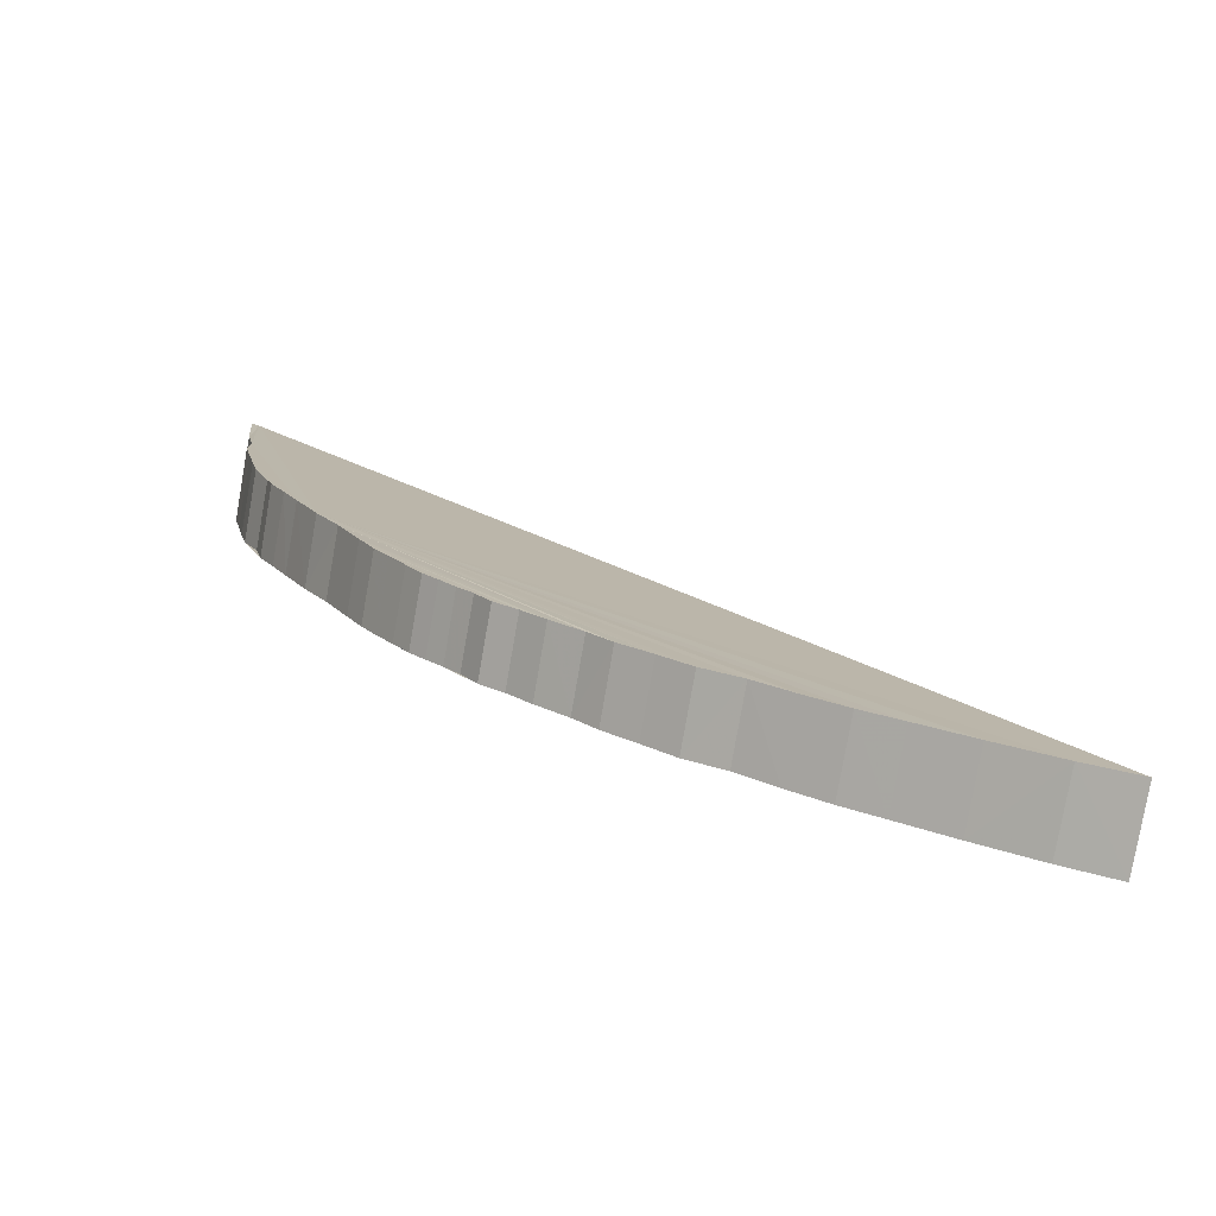
<metadata>
{"format":"obj","ext":"obj","renderer":"f3d","projection":"perspective","resolution":1024,"background":"white","views":[{"elev":-78.9,"azim":169.9,"up":"+Y"}]}
</metadata>
<code>
v -99860 -8.854e+04 8.432
v -9.986e+04 -8.853e+04 8.378
v -9.986e+04 -8.854e+04 8.438
v -99860 -8.854e+04 8.432
v -99860 -8.854e+04 8.432
v -99859 -88535 8.395
v -9.986e+04 -8.853e+04 8.378
v -99860 -8.854e+04 8.432
v -9.986e+04 -8.853e+04 8.378
v -9.987e+04 -8.855e+04 8.34
v -9.986e+04 -8.854e+04 8.438
v -9.986e+04 -8.853e+04 8.378
v -9.986e+04 -8.854e+04 8.438
v -9.987e+04 -8.855e+04 8.34
v -9.987e+04 -8.855e+04 8.355
v -9.986e+04 -8.854e+04 8.438
v -9.986e+04 -8.854e+04 8.438
v -9.987e+04 -8.855e+04 8.355
v -9.987e+04 -8.855e+04 8.37
v -9.986e+04 -8.854e+04 8.438
v -9.987e+04 -8.855e+04 8.34
v -9.987e+04 -8.855e+04 9.345
v -9.987e+04 -8.855e+04 9.345
v -9.987e+04 -8.855e+04 8.34
v -9.987e+04 -8.855e+04 8.34
v -9.987e+04 -8.855e+04 9.345
v -9.987e+04 -8.855e+04 8.355
v -9.987e+04 -8.855e+04 8.34
v -9.987e+04 -8.855e+04 8.325
v -9.987e+04 -8.855e+04 9.345
v -9.987e+04 -8.855e+04 8.34
v -9.987e+04 -8.855e+04 8.325
v -9.987e+04 -8.855e+04 8.34
v -9.987e+04 -8.855e+04 9.345
v -9.987e+04 -8.855e+04 9.345
v -9.987e+04 -8.855e+04 8.34
v -9.987e+04 -8.855e+04 8.325
v -9.987e+04 -8.855e+04 8.34
v -9.986e+04 -8.853e+04 8.378
v -9.987e+04 -8.855e+04 8.325
v -9.987e+04 -8.855e+04 8.37
v -9.987e+04 -8.855e+04 8.355
v -9.987e+04 -8.855e+04 9.345
v -9.987e+04 -8.855e+04 8.37
v -9.987e+04 -8.855e+04 9.345
v -9.987e+04 -8.855e+04 8.355
v -9.987e+04 -8.855e+04 9.345
v -9.987e+04 -8.855e+04 9.345
v -9.987e+04 -8.854e+04 8.38
v -9.987e+04 -8.855e+04 8.37
v -9.987e+04 -8.855e+04 9.345
v -9.987e+04 -8.854e+04 8.38
v -9.987e+04 -8.854e+04 8.38
v -9.987e+04 -8.855e+04 9.345
v -9.987e+04 -8.854e+04 9.345
v -9.987e+04 -8.854e+04 8.38
v -9.986e+04 -8.853e+04 8.378
v -9.986e+04 -8.853e+04 9.345
v -9.987e+04 -8.855e+04 8.325
v -9.986e+04 -8.853e+04 8.378
v -9.987e+04 -8.855e+04 8.325
v -9.986e+04 -8.853e+04 9.345
v -9.987e+04 -8.855e+04 9.345
v -9.987e+04 -8.855e+04 8.325
v -9.986e+04 -8.854e+04 8.438
v -9.987e+04 -8.855e+04 8.37
v -9.987e+04 -8.854e+04 8.38
v -9.986e+04 -8.854e+04 8.438
v -9.987e+04 -8.854e+04 8.38
v -9.987e+04 -8.854e+04 9.345
v -9.987e+04 -8.854e+04 9.345
v -9.987e+04 -8.854e+04 8.38
v -9.987e+04 -8.854e+04 8.38
v -9.987e+04 -8.854e+04 9.345
v -9.987e+04 -8.854e+04 8.391
v -9.987e+04 -8.854e+04 8.38
v -9.986e+04 -8.854e+04 8.438
v -9.987e+04 -8.854e+04 8.38
v -9.987e+04 -8.854e+04 8.391
v -9.986e+04 -8.854e+04 8.438
v -9.987e+04 -8.854e+04 8.391
v -9.987e+04 -8.854e+04 9.345
v -9.987e+04 -8.854e+04 8.401
v -9.987e+04 -8.854e+04 8.391
v -9.987e+04 -8.854e+04 8.401
v -9.987e+04 -8.854e+04 9.345
v -9.987e+04 -8.854e+04 9.345
v -9.987e+04 -8.854e+04 8.401
v -9.986e+04 -8.854e+04 8.438
v -9.987e+04 -8.854e+04 8.391
v -9.987e+04 -8.854e+04 8.401
v -9.986e+04 -8.854e+04 8.438
v -9.987e+04 -8.854e+04 8.401
v -9.987e+04 -8.854e+04 9.345
v -9.986e+04 -8.854e+04 9.345
v -9.987e+04 -8.854e+04 8.401
v -9.987e+04 -8.854e+04 8.401
v -9.986e+04 -8.854e+04 9.345
v -9.986e+04 -8.854e+04 8.41
v -9.987e+04 -8.854e+04 8.401
v -9.986e+04 -8.854e+04 8.438
v -9.987e+04 -8.854e+04 8.401
v -9.986e+04 -8.854e+04 8.41
v -9.986e+04 -8.854e+04 8.438
v -9.986e+04 -8.854e+04 8.418
v -9.986e+04 -8.854e+04 8.41
v -9.986e+04 -8.854e+04 9.345
v -9.986e+04 -8.854e+04 8.418
v -9.986e+04 -8.854e+04 8.418
v -9.986e+04 -8.854e+04 9.345
v -9.986e+04 -8.854e+04 9.345
v -9.986e+04 -8.854e+04 8.418
v -9.986e+04 -8.854e+04 8.41
v -9.986e+04 -8.854e+04 8.418
v -9.986e+04 -8.854e+04 8.438
v -9.986e+04 -8.854e+04 8.41
v -9.986e+04 -8.854e+04 8.426
v -9.986e+04 -8.854e+04 8.418
v -9.986e+04 -8.854e+04 9.345
v -9.986e+04 -8.854e+04 8.426
v -9.986e+04 -8.854e+04 8.426
v -9.986e+04 -8.854e+04 9.345
v -9.986e+04 -8.854e+04 9.345
v -9.986e+04 -8.854e+04 8.426
v -9.986e+04 -8.854e+04 8.418
v -9.986e+04 -8.854e+04 8.443
v -9.986e+04 -8.854e+04 8.438
v -9.986e+04 -8.854e+04 8.418
v -9.986e+04 -8.854e+04 8.443
v -9.986e+04 -8.854e+04 9.345
v -9.986e+04 -8.854e+04 9.345
v -9.986e+04 -8.854e+04 8.443
v -9.986e+04 -8.854e+04 8.443
v -9.986e+04 -8.854e+04 9.345
v -9.986e+04 -8.854e+04 8.438
v -9.986e+04 -8.854e+04 8.443
v -99860 -8.854e+04 8.432
v -9.986e+04 -8.854e+04 8.438
v -9.986e+04 -8.854e+04 9.345
v -99860 -8.854e+04 8.432
v -99860 -8.854e+04 8.432
v -9.986e+04 -8.854e+04 9.345
v -99860 -8.854e+04 9.345
v -99860 -8.854e+04 8.432
v -9.986e+04 -8.854e+04 8.428
v -99860 -8.854e+04 8.432
v -99860 -8.854e+04 9.345
v -9.986e+04 -8.854e+04 8.428
v -9.986e+04 -8.854e+04 8.428
v -99860 -8.854e+04 9.345
v -9.986e+04 -8.854e+04 9.345
v -9.986e+04 -8.854e+04 8.428
v -9.986e+04 -8.854e+04 8.428
v -9.986e+04 -8.854e+04 9.345
v -9.986e+04 -8.854e+04 8.424
v -9.986e+04 -8.854e+04 8.428
v -9.986e+04 -8.854e+04 8.424
v -9.986e+04 -8.854e+04 9.345
v -9.986e+04 -8.854e+04 9.345
v -9.986e+04 -8.854e+04 8.424
v -9.986e+04 -8.854e+04 8.424
v -9.986e+04 -8.854e+04 9.345
v -9.986e+04 -8.854e+04 8.42
v -9.986e+04 -8.854e+04 8.424
v -9.986e+04 -8.854e+04 8.42
v -9.986e+04 -8.854e+04 9.345
v -9.986e+04 -8.854e+04 9.345
v -9.986e+04 -8.854e+04 8.42
v -9.986e+04 -8.854e+04 8.42
v -9.986e+04 -8.854e+04 9.345
v -9.986e+04 -8.854e+04 9.345
v -9.986e+04 -8.854e+04 8.42
v -9.986e+04 -8.854e+04 8.42
v -9.986e+04 -8.854e+04 9.345
v -9.986e+04 -8.854e+04 8.416
v -9.986e+04 -8.854e+04 8.42
v -9.986e+04 -8.854e+04 8.416
v -9.986e+04 -8.854e+04 9.345
v -9.986e+04 -8.854e+04 8.412
v -9.986e+04 -8.854e+04 8.416
v -9.986e+04 -8.854e+04 8.412
v -9.986e+04 -8.854e+04 9.345
v -9.986e+04 -8.854e+04 9.345
v -9.986e+04 -8.854e+04 8.412
v -9.986e+04 -88536 8.407
v -9.986e+04 -8.854e+04 8.412
v -9.986e+04 -8.854e+04 9.345
v -9.986e+04 -88536 8.407
v -9.986e+04 -88536 8.407
v -9.986e+04 -8.854e+04 9.345
v -9.986e+04 -88536 9.345
v -9.986e+04 -88536 8.407
v -99859 -8.854e+04 8.401
v -99860 -8.854e+04 8.432
v -9.986e+04 -8.854e+04 8.428
v -99859 -8.854e+04 8.401
v -99860 -8.854e+04 8.432
v -99859 -8.854e+04 8.401
v -99859 -88535 8.395
v -99860 -8.854e+04 8.432
v -99859 -8.854e+04 8.401
v -9.986e+04 -8.854e+04 8.428
v -9.986e+04 -88536 8.407
v -99859 -8.854e+04 8.401
v -9.986e+04 -88536 8.407
v -9.986e+04 -8.854e+04 8.428
v -9.986e+04 -8.854e+04 8.412
v -9.986e+04 -88536 8.407
v -9.986e+04 -8.854e+04 8.412
v -9.986e+04 -8.854e+04 8.428
v -9.986e+04 -8.854e+04 8.424
v -9.986e+04 -8.854e+04 8.412
v -9.986e+04 -8.854e+04 8.412
v -9.986e+04 -8.854e+04 8.424
v -9.986e+04 -8.854e+04 8.416
v -9.986e+04 -8.854e+04 8.412
v -9.986e+04 -8.854e+04 8.416
v -9.986e+04 -8.854e+04 8.424
v -9.986e+04 -8.854e+04 8.42
v -9.986e+04 -8.854e+04 8.416
v -99859 -8.854e+04 8.401
v -9.986e+04 -88536 8.407
v -99859 -8.854e+04 9.345
v -99859 -8.854e+04 8.401
v -99859 -8.854e+04 9.345
v -9.986e+04 -88536 8.407
v -9.986e+04 -88536 9.345
v -99859 -8.854e+04 9.345
v -99859 -8.854e+04 8.401
v -99859 -8.854e+04 9.345
v -99859 -88535 9.345
v -99859 -8.854e+04 8.401
v -99859 -8.854e+04 8.401
v -99859 -88535 9.345
v -99859 -88535 8.395
v -99859 -8.854e+04 8.401
v -9.986e+04 -8.853e+04 8.389
v -99859 -88535 8.395
v -99859 -88535 9.345
v -9.986e+04 -8.853e+04 8.389
v -9.986e+04 -8.853e+04 8.389
v -99859 -88535 9.345
v -9.986e+04 -8.853e+04 9.345
v -9.986e+04 -8.853e+04 8.389
v -9.986e+04 -8.853e+04 8.363
v -9.986e+04 -8.853e+04 8.389
v -9.986e+04 -8.853e+04 9.345
v -9.986e+04 -8.853e+04 8.363
v -9.986e+04 -8.853e+04 9.345
v -9.986e+04 -8.853e+04 8.389
v -9.986e+04 -8.853e+04 9.345
v -9.986e+04 -8.853e+04 9.345
v -9.986e+04 -8.853e+04 8.378
v -9.986e+04 -8.853e+04 8.363
v -9.986e+04 -8.853e+04 9.345
v -9.986e+04 -8.853e+04 8.378
v -9.986e+04 -8.853e+04 9.345
v -9.986e+04 -8.853e+04 8.363
v -9.986e+04 -8.853e+04 9.345
v -9.986e+04 -8.853e+04 9.345
v -9.986e+04 -8.853e+04 8.378
v -9.986e+04 -8.853e+04 8.389
v -9.986e+04 -8.853e+04 8.363
v -9.986e+04 -8.853e+04 8.378
v -99859 -88535 8.395
v -9.986e+04 -8.853e+04 8.389
v -9.986e+04 -8.853e+04 8.378
v -99859 -88535 8.395
v -9.986e+04 -8.854e+04 8.426
v -9.986e+04 -8.854e+04 8.443
v -9.986e+04 -8.854e+04 8.418
v -9.986e+04 -8.854e+04 8.426
v -9.986e+04 -8.854e+04 8.434
v -9.986e+04 -8.854e+04 8.426
v -9.986e+04 -8.854e+04 9.345
v -9.986e+04 -8.854e+04 8.434
v -9.986e+04 -8.854e+04 9.345
v -9.986e+04 -8.854e+04 8.426
v -9.986e+04 -8.854e+04 9.345
v -9.986e+04 -8.854e+04 9.345
v -9.986e+04 -8.854e+04 8.434
v -9.986e+04 -8.854e+04 8.443
v -9.986e+04 -8.854e+04 8.426
v -9.986e+04 -8.854e+04 8.434
v -9.986e+04 -8.854e+04 8.443
v -9.986e+04 -8.854e+04 8.448
v -9.986e+04 -8.854e+04 9.345
v -9.986e+04 -8.854e+04 8.443
v -9.986e+04 -8.854e+04 9.345
v -9.986e+04 -8.854e+04 8.448
v -9.986e+04 -8.854e+04 9.345
v -9.986e+04 -8.854e+04 9.345
v -9.986e+04 -8.854e+04 8.448
v -9.986e+04 -8.854e+04 8.443
v -9.986e+04 -8.854e+04 8.434
v -9.986e+04 -8.854e+04 8.448
v -9.986e+04 -8.854e+04 8.441
v -9.986e+04 -8.854e+04 8.434
v -9.986e+04 -8.854e+04 9.345
v -9.986e+04 -8.854e+04 8.441
v -9.986e+04 -8.854e+04 8.441
v -9.986e+04 -8.854e+04 9.345
v -9.986e+04 -8.854e+04 9.345
v -9.986e+04 -8.854e+04 8.441
v -9.986e+04 -8.854e+04 8.441
v -9.986e+04 -8.854e+04 8.448
v -9.986e+04 -8.854e+04 8.434
v -9.986e+04 -8.854e+04 8.441
v -9.986e+04 -8.854e+04 8.451
v -9.986e+04 -8.854e+04 9.345
v -9.986e+04 -8.854e+04 9.345
v -9.986e+04 -8.854e+04 8.451
v -9.986e+04 -8.854e+04 8.451
v -9.986e+04 -8.854e+04 9.345
v -9.986e+04 -8.854e+04 8.448
v -9.986e+04 -8.854e+04 8.451
v -9.986e+04 -8.854e+04 8.451
v -9.986e+04 -8.854e+04 8.448
v -9.986e+04 -8.854e+04 8.441
v -9.986e+04 -8.854e+04 8.451
v -9.986e+04 -8.854e+04 8.448
v -9.986e+04 -8.854e+04 8.441
v -9.986e+04 -8.854e+04 9.345
v -9.986e+04 -8.854e+04 8.448
v -9.986e+04 -8.854e+04 9.345
v -9.986e+04 -8.854e+04 8.441
v -9.986e+04 -8.854e+04 9.345
v -9.986e+04 -8.854e+04 9.345
v -9.986e+04 -8.854e+04 8.451
v -9.986e+04 -8.854e+04 8.441
v -9.986e+04 -8.854e+04 8.448
v -9.986e+04 -8.854e+04 8.451
v -9.986e+04 -8.854e+04 8.453
v -9.986e+04 -8.854e+04 8.448
v -9.986e+04 -8.854e+04 9.345
v -9.986e+04 -8.854e+04 8.453
v -9.986e+04 -8.854e+04 9.345
v -9.986e+04 -8.854e+04 8.448
v -9.986e+04 -8.854e+04 9.345
v -9.986e+04 -8.854e+04 9.345
v -9.986e+04 -8.854e+04 8.451
v -9.986e+04 -8.854e+04 8.448
v -9.986e+04 -8.854e+04 8.453
v -9.986e+04 -8.854e+04 8.451
v -9.986e+04 -8.854e+04 8.458
v -9.986e+04 -8.854e+04 8.453
v -9.986e+04 -8.854e+04 9.345
v -9.986e+04 -8.854e+04 8.458
v -9.986e+04 -8.854e+04 9.345
v -9.986e+04 -8.854e+04 8.453
v -9.986e+04 -8.854e+04 9.345
v -9.986e+04 -8.854e+04 9.345
v -9.986e+04 -8.854e+04 8.451
v -9.986e+04 -8.854e+04 8.453
v -9.986e+04 -8.854e+04 8.458
v -9.986e+04 -8.854e+04 8.451
v -9.986e+04 -8.854e+04 8.458
v -9.986e+04 -8.854e+04 9.345
v -9.986e+04 -8.854e+04 8.463
v -9.986e+04 -8.854e+04 8.458
v -9.986e+04 -8.854e+04 8.463
v -9.986e+04 -8.854e+04 9.345
v -9.986e+04 -8.854e+04 9.345
v -9.986e+04 -8.854e+04 8.463
v -9.986e+04 -8.854e+04 8.458
v -9.986e+04 -8.854e+04 8.463
v -9.986e+04 -8.854e+04 8.451
v -9.986e+04 -8.854e+04 8.458
v -9.986e+04 -8.854e+04 8.461
v -9.986e+04 -8.854e+04 8.463
v -9.986e+04 -8.854e+04 9.345
v -9.986e+04 -8.854e+04 8.461
v -9.986e+04 -8.854e+04 9.345
v -9.986e+04 -8.854e+04 8.463
v -9.986e+04 -8.854e+04 9.345
v -9.986e+04 -8.854e+04 9.345
v -9.986e+04 -8.854e+04 8.459
v -9.986e+04 -8.854e+04 8.461
v -9.986e+04 -8.854e+04 9.345
v -9.986e+04 -8.854e+04 8.459
v -9.986e+04 -8.854e+04 8.459
v -9.986e+04 -8.854e+04 9.345
v -9.986e+04 -8.854e+04 9.345
v -9.986e+04 -8.854e+04 8.459
v -9.987e+04 -8.855e+04 9.345
v -9.986e+04 -8.853e+04 9.345
v -9.986e+04 -8.854e+04 9.345
v -9.987e+04 -8.855e+04 9.345
v -9.986e+04 -8.853e+04 9.345
v -9.987e+04 -8.855e+04 9.345
v -9.987e+04 -8.855e+04 9.345
v -9.986e+04 -8.853e+04 9.345
v -9.987e+04 -8.855e+04 9.345
v -9.986e+04 -8.854e+04 9.345
v -9.987e+04 -8.855e+04 9.345
v -9.987e+04 -8.855e+04 9.345
v -9.987e+04 -8.855e+04 9.345
v -9.986e+04 -8.854e+04 9.345
v -9.987e+04 -8.855e+04 9.345
v -9.987e+04 -8.855e+04 9.345
v -9.987e+04 -8.855e+04 9.345
v -9.986e+04 -8.854e+04 9.345
v -9.987e+04 -8.854e+04 9.345
v -9.987e+04 -8.855e+04 9.345
v -9.987e+04 -8.854e+04 9.345
v -9.986e+04 -8.854e+04 9.345
v -9.987e+04 -8.854e+04 9.345
v -9.987e+04 -8.854e+04 9.345
v -9.987e+04 -8.854e+04 9.345
v -9.986e+04 -8.854e+04 9.345
v -9.987e+04 -8.854e+04 9.345
v -9.987e+04 -8.854e+04 9.345
v -9.987e+04 -8.854e+04 9.345
v -9.986e+04 -8.854e+04 9.345
v -9.986e+04 -8.854e+04 9.345
v -9.987e+04 -8.854e+04 9.345
v -9.986e+04 -8.854e+04 9.345
v -9.986e+04 -8.854e+04 9.345
v -9.986e+04 -8.854e+04 9.345
v -9.986e+04 -8.854e+04 9.345
v -9.986e+04 -8.854e+04 9.345
v -9.986e+04 -8.854e+04 9.345
v -9.986e+04 -8.854e+04 9.345
v -9.986e+04 -8.854e+04 9.345
v -9.986e+04 -8.854e+04 9.345
v -9.986e+04 -8.854e+04 9.345
v -9.986e+04 -8.854e+04 9.345
v -9.986e+04 -8.854e+04 9.345
v -9.986e+04 -8.854e+04 9.345
v -9.986e+04 -8.854e+04 9.345
v -9.986e+04 -8.854e+04 9.345
v -9.986e+04 -8.854e+04 9.345
v -9.986e+04 -8.854e+04 9.345
v -9.986e+04 -8.854e+04 9.345
v -9.986e+04 -8.854e+04 9.345
v -9.986e+04 -8.854e+04 9.345
v -9.986e+04 -8.854e+04 9.345
v -9.986e+04 -8.854e+04 9.345
v -9.986e+04 -8.854e+04 9.345
v -9.986e+04 -8.854e+04 9.345
v -9.986e+04 -8.854e+04 9.345
v -9.986e+04 -8.854e+04 9.345
v -9.986e+04 -8.854e+04 9.345
v -9.986e+04 -8.854e+04 9.345
v -9.986e+04 -8.854e+04 9.345
v -9.986e+04 -8.854e+04 9.345
v -9.986e+04 -8.854e+04 9.345
v -9.986e+04 -8.854e+04 9.345
v -9.986e+04 -8.854e+04 9.345
v -9.986e+04 -8.854e+04 9.345
v -9.986e+04 -8.854e+04 9.345
v -9.986e+04 -8.854e+04 9.345
v -9.986e+04 -8.854e+04 9.345
v -9.986e+04 -8.854e+04 9.345
v -9.986e+04 -8.854e+04 9.345
v -9.986e+04 -8.854e+04 9.345
v -9.986e+04 -8.854e+04 9.345
v -9.986e+04 -8.854e+04 9.345
v -9.986e+04 -8.854e+04 9.345
v -9.986e+04 -8.854e+04 9.345
v -9.986e+04 -8.854e+04 9.345
v -9.986e+04 -8.854e+04 9.345
v -9.986e+04 -8.854e+04 9.345
v -9.986e+04 -8.854e+04 9.345
v -9.986e+04 -8.854e+04 9.345
v -9.986e+04 -8.854e+04 9.345
v -9.986e+04 -8.854e+04 9.345
v -9.986e+04 -8.854e+04 9.345
v -9.986e+04 -8.854e+04 9.345
v -9.986e+04 -8.854e+04 9.345
v -9.986e+04 -8.854e+04 9.345
v -9.986e+04 -8.854e+04 9.345
v -9.986e+04 -8.854e+04 9.345
v -9.986e+04 -8.854e+04 9.345
v -9.986e+04 -8.854e+04 9.345
v -9.986e+04 -8.854e+04 9.345
v -9.986e+04 -8.854e+04 9.345
v -9.986e+04 -8.853e+04 9.345
v -99860 -8.854e+04 9.345
v -9.986e+04 -8.854e+04 9.345
v -99860 -8.854e+04 9.345
v -9.986e+04 -8.853e+04 9.345
v -99859 -88535 9.345
v -99860 -8.854e+04 9.345
v -99860 -8.854e+04 9.345
v -99859 -88535 9.345
v -99859 -8.854e+04 9.345
v -99860 -8.854e+04 9.345
v -99860 -8.854e+04 9.345
v -99859 -8.854e+04 9.345
v -9.986e+04 -8.854e+04 9.345
v -99860 -8.854e+04 9.345
v -9.986e+04 -8.854e+04 9.345
v -9.986e+04 -88536 9.345
v -9.986e+04 -8.854e+04 9.345
v -9.986e+04 -8.854e+04 9.345
v -9.986e+04 -88536 9.345
v -9.986e+04 -8.854e+04 9.345
v -99859 -8.854e+04 9.345
v -9.986e+04 -88536 9.345
v -9.986e+04 -8.854e+04 9.345
v -9.986e+04 -8.854e+04 9.345
v -9.986e+04 -8.854e+04 9.345
v -9.986e+04 -8.854e+04 9.345
v -9.986e+04 -8.854e+04 9.345
v -9.986e+04 -8.854e+04 9.345
v -9.986e+04 -8.854e+04 9.345
v -9.986e+04 -8.854e+04 9.345
v -9.986e+04 -8.854e+04 9.345
v -9.986e+04 -8.854e+04 9.345
v -9.986e+04 -8.854e+04 9.345
v -9.986e+04 -8.854e+04 9.345
v -99859 -88535 9.345
v -9.986e+04 -8.853e+04 9.345
v -9.986e+04 -8.853e+04 9.345
v -99859 -88535 9.345
v -9.986e+04 -8.853e+04 9.345
v -9.986e+04 -8.853e+04 9.345
v -9.986e+04 -8.853e+04 9.345
v -9.986e+04 -8.853e+04 9.345
v -9.986e+04 -8.854e+04 8.451
v -9.986e+04 -8.854e+04 8.461
v -9.986e+04 -8.854e+04 8.459
v -9.986e+04 -8.854e+04 8.451
v -9.986e+04 -8.854e+04 8.461
v -9.986e+04 -8.854e+04 8.451
v -9.986e+04 -8.854e+04 8.463
v -9.986e+04 -8.854e+04 8.461
v -9.986e+04 -8.854e+04 8.451
v -9.986e+04 -8.854e+04 8.459
v -9.986e+04 -8.854e+04 8.457
v -9.986e+04 -8.854e+04 8.451
v -9.986e+04 -8.854e+04 8.451
v -9.986e+04 -8.854e+04 8.457
v -9.986e+04 -8.854e+04 8.455
v -9.986e+04 -8.854e+04 8.451
v -9.986e+04 -8.854e+04 8.459
v -9.986e+04 -8.854e+04 9.345
v -9.986e+04 -8.854e+04 9.345
v -9.986e+04 -8.854e+04 8.459
v -9.986e+04 -8.854e+04 8.459
v -9.986e+04 -8.854e+04 9.345
v -9.986e+04 -8.854e+04 8.457
v -9.986e+04 -8.854e+04 8.459
v -9.986e+04 -8.854e+04 8.457
v -9.986e+04 -8.854e+04 9.345
v -9.986e+04 -8.854e+04 9.345
v -9.986e+04 -8.854e+04 8.457
v -9.986e+04 -8.854e+04 8.457
v -9.986e+04 -8.854e+04 9.345
v -9.986e+04 -8.854e+04 8.455
v -9.986e+04 -8.854e+04 8.457
v -9.986e+04 -8.854e+04 8.451
v -9.986e+04 -8.854e+04 8.455
v -9.986e+04 -8.854e+04 9.345
v -9.986e+04 -8.854e+04 8.451
v -9.986e+04 -8.854e+04 8.451
v -9.986e+04 -8.854e+04 9.345
v -9.986e+04 -8.854e+04 9.345
v -9.986e+04 -8.854e+04 8.451
f 1 2 3 4
f 5 6 7 8
f 9 10 11 12
f 13 14 15 16
f 17 18 19 20
f 21 22 23 24
f 25 26 27 28
f 29 30 31 32
f 33 34 35 36
f 37 38 39 40
f 41 42 43 44
f 45 46 47 48
f 49 50 51 52
f 53 54 55 56
f 57 58 59 60
f 61 62 63 64
f 65 66 67 68
f 69 70 71 72
f 73 74 75 76
f 77 78 79 80
f 81 82 83 84
f 85 86 87 88
f 89 90 91 92
f 93 94 95 96
f 97 98 99 100
f 101 102 103 104
f 105 106 107 108
f 109 110 111 112
f 113 114 115 116
f 117 118 119 120
f 121 122 123 124
f 125 126 127 128
f 129 130 131 132
f 133 134 135 136
f 137 138 139 140
f 141 142 143 144
f 145 146 147 148
f 149 150 151 152
f 153 154 155 156
f 157 158 159 160
f 161 162 163 164
f 165 166 167 168
f 169 170 171 172
f 173 174 175 176
f 177 178 179 180
f 181 182 183 184
f 185 186 187 188
f 189 190 191 192
f 193 194 195 196
f 197 198 199 200
f 201 202 203 204
f 205 206 207 208
f 209 210 211 212
f 213 214 215 216
f 217 218 219 220
f 221 222 223 224
f 225 226 227 228
f 229 230 231 232
f 233 234 235 236
f 237 238 239 240
f 241 242 243 244
f 245 246 247 248
f 249 250 251 252
f 253 254 255 256
f 257 258 259 260
f 261 262 263 264
f 265 266 267 268
f 269 270 271 272
f 273 274 275 276
f 277 278 279 280
f 281 282 283 284
f 285 286 287 288
f 289 290 291 292
f 293 294 295 296
f 297 298 299 300
f 301 302 303 304
f 305 306 307 308
f 309 310 311 312
f 313 314 315 316
f 317 318 319 320
f 321 322 323 324
f 325 326 327 328
f 329 330 331 332
f 333 334 335 336
f 337 338 339 340
f 341 342 343 344
f 345 346 347 348
f 349 350 351 352
f 353 354 355 356
f 357 358 359 360
f 361 362 363 364
f 365 366 367 368
f 369 370 371 372
f 373 374 375 376
f 377 378 379 380
f 381 382 383 384
f 385 386 387 388
f 389 390 391 392
f 393 394 395 396
f 397 398 399 400
f 401 402 403 404
f 405 406 407 408
f 409 410 411 412
f 413 414 415 416
f 417 418 419 420
f 421 422 423 424
f 425 426 427 428
f 429 430 431 432
f 433 434 435 436
f 437 438 439 440
f 441 442 443 444
f 445 446 447 448
f 449 450 451 452
f 453 454 455 456
f 457 458 459 460
f 461 462 463 464
f 465 466 467 468
f 469 470 471 472
f 473 474 475 476
f 477 478 479 480
f 481 482 483 484
f 485 486 487 488
f 489 490 491 492
f 493 494 495 496
f 497 498 499 500
f 501 502 503 504
f 505 506 507 508
f 509 510 511 512
f 513 514 515 516
f 517 518 519 520
f 521 522 523 524
f 525 526 527 528
f 529 530 531 532
f 533 534 535 536
f 537 538 539 540
f 541 542 543 544
f 545 546 547 548
f 549 550 551 552
f 553 554 555 556
f 557 558 559 560

</code>
